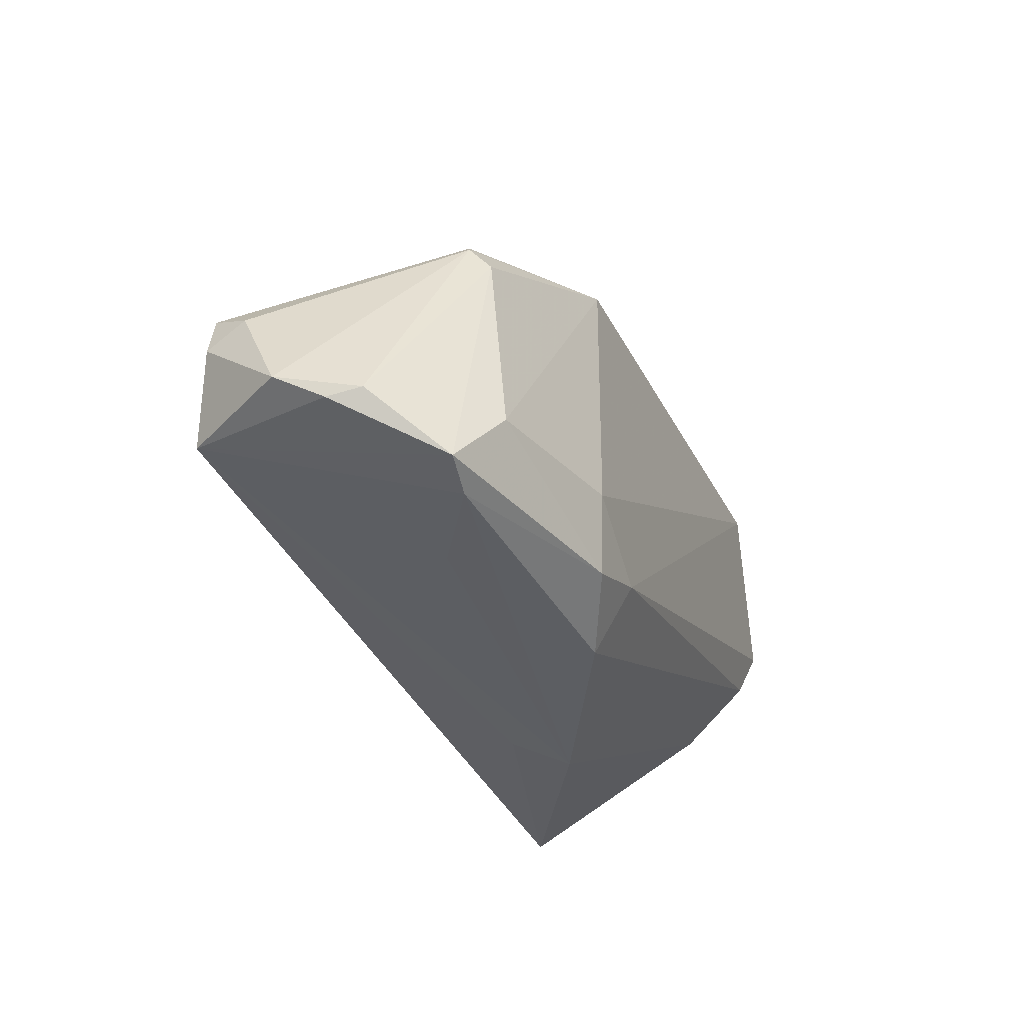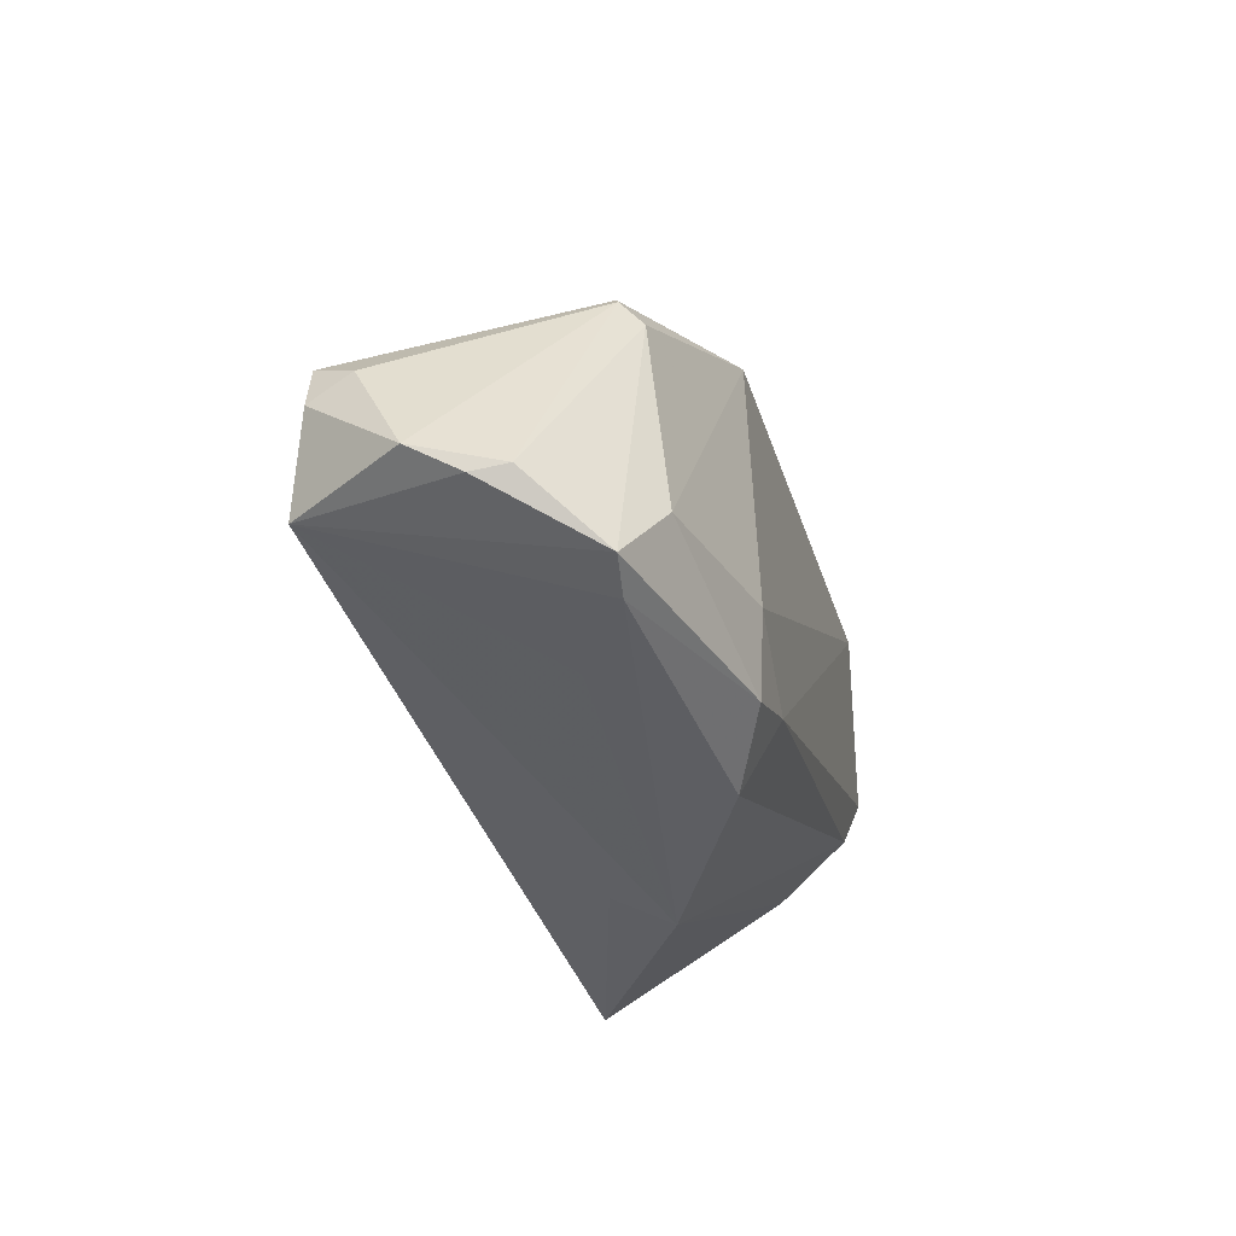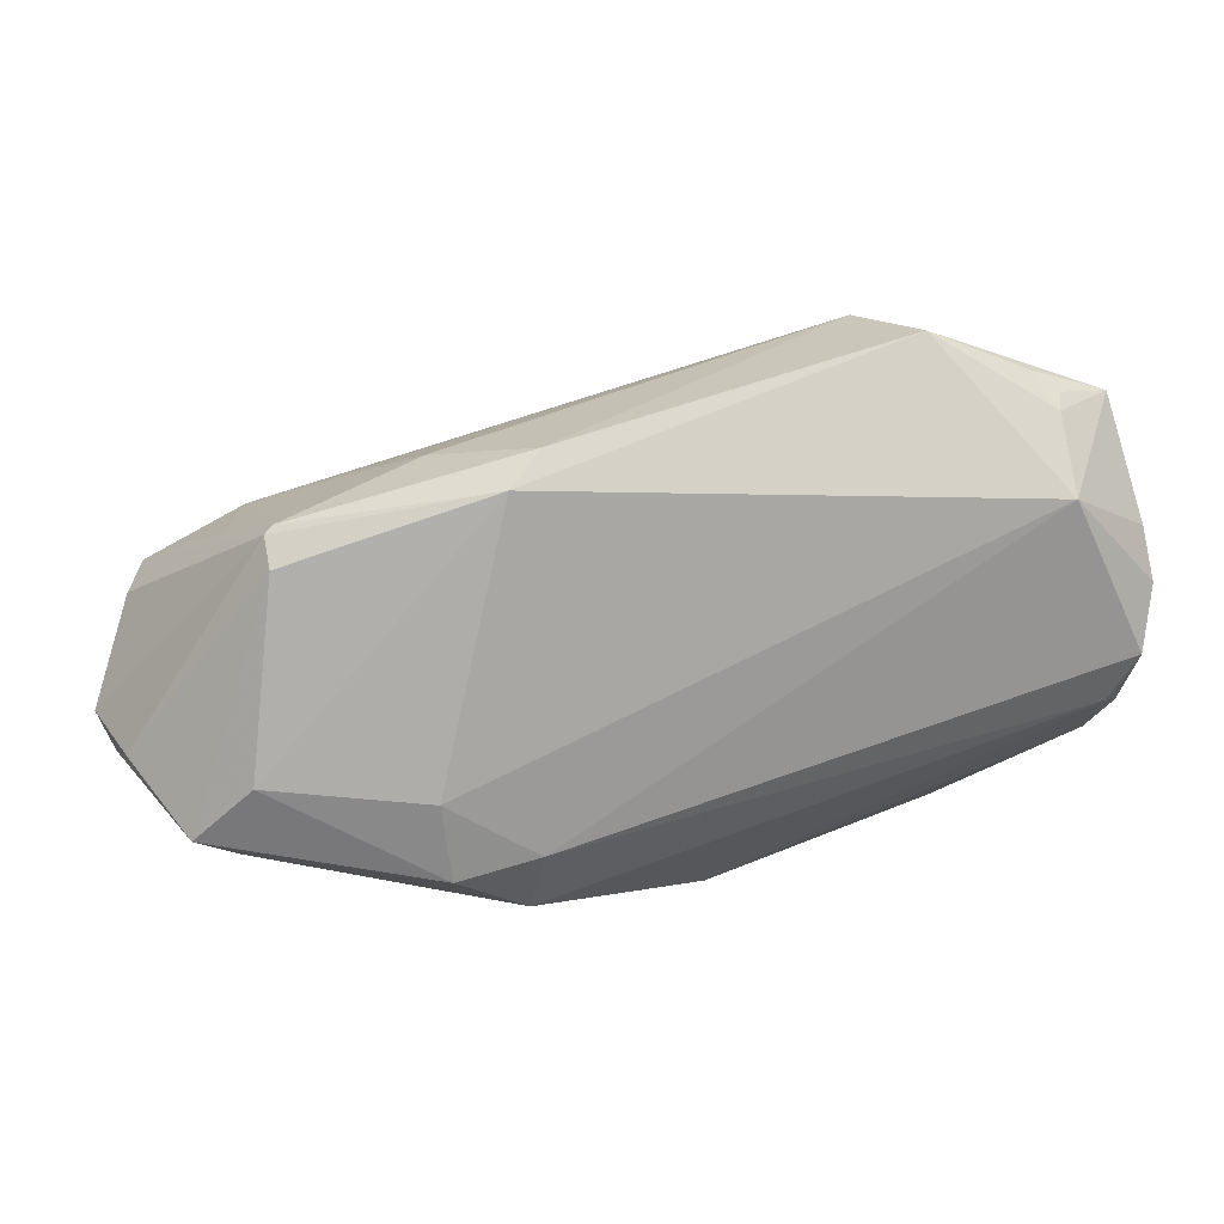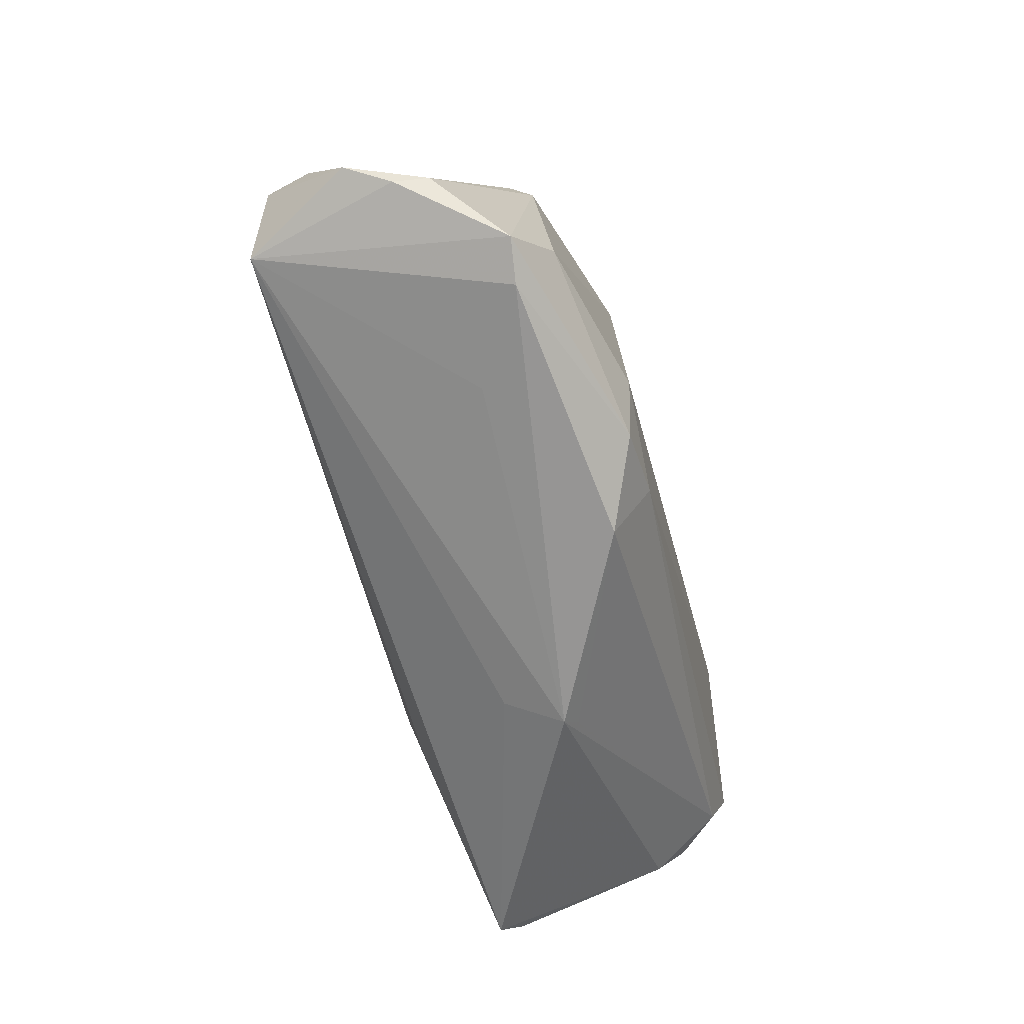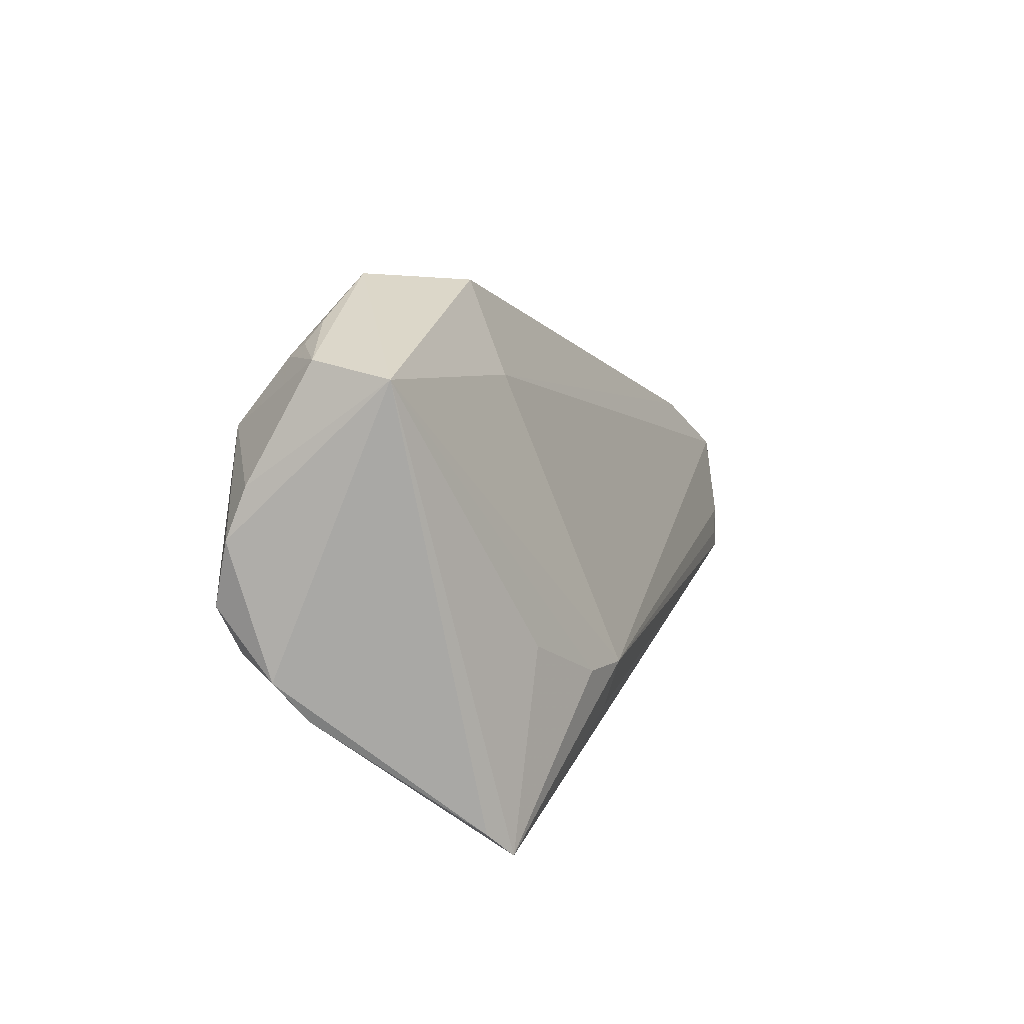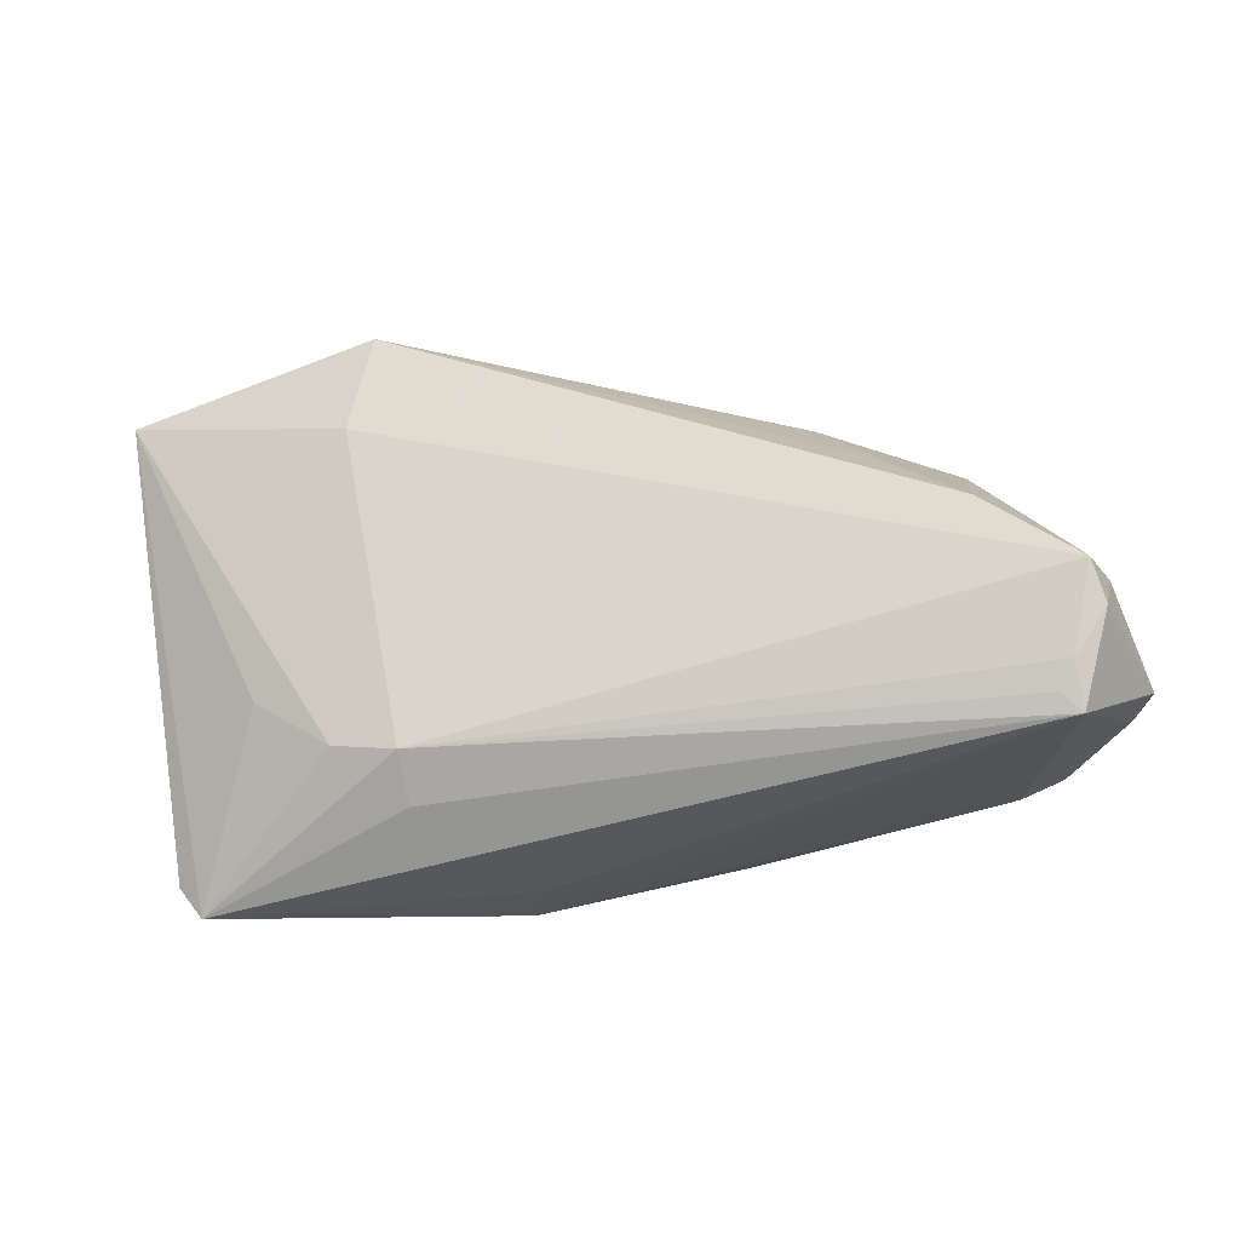
<metadata>
{"format":"obj","ext":"obj","renderer":"f3d","projection":"perspective","resolution":1024,"background":"white","views":[{"elev":-26.3,"azim":110.2,"up":"+Y"},{"elev":-25.8,"azim":102.9,"up":"+Y"},{"elev":20.7,"azim":166.1,"up":"+Y"},{"elev":-55.4,"azim":103.0,"up":"+Y"},{"elev":8.7,"azim":-75.4,"up":"+Y"},{"elev":-4.9,"azim":8.5,"up":"+Y"}]}
</metadata>
<code>
v -0.005878 -0.03266 -0.002582
v -0.05456 -0.009923 -0.01121
v -0.05062 -0.007471 -0.01652
v 0.05704 -0.01038 0.02293
v -0.05234 -0.01481 -0.007513
v -0.03521 -0.008174 0.0156
v 0.03405 0.01952 0.008281
v -0.04524 0.0287 -0.01007
v 0.04909 -0.009246 -0.01363
v -0.04403 0.01871 -0.01915
v -0.008051 -0.03066 -0.004045
v -0.04435 0.02712 -0.01229
v 0.05599 -0.01667 -0.009718
v -0.04487 -0.02923 0.0118
v -0.01601 -0.02005 0.01983
v 0.05785 0.006392 0.02111
v 0.04567 0.01371 0.01732
v 0.01628 0.02753 -0.01357
v 0.04916 0.0141 0.006429
v 0.04592 0.01802 -0.007508
v 0.02799 -0.02091 -0.01847
v 0.03864 -0.02084 -0.002143
v -0.02445 0.03556 0.004161
v -0.05499 0.01302 -0.01388
v 0.05608 -0.004495 0.02299
v -0.05396 -0.001294 -0.01825
v 0.05443 -0.008085 0.02305
v 0.06314 -0.01035 0.003217
v -0.0036 -0.0296 0.00488
v 0.01771 -0.01856 -0.01915
v 0.06513 -0.007598 0.009129
v 0.01841 -0.02718 -0.01429
v -0.04172 0.03125 -0.009004
v 0.05968 0.001289 0.02106
v 0.05075 -0.01906 -0.009148
v -0.05571 0.006743 -0.01614
v -0.02923 0.03639 -0.008223
v 0.06214 -0.00926 -0.001064
v -0.05421 0.02551 0.003331
v 0.02055 0.02383 -0.01631
v -0.0265 0.02399 0.009197
v -0.02506 -0.01325 0.02016
v 0.02934 -0.01088 -0.01915
v -0.04141 -0.03266 0.0142
v 0.04577 0.01487 -0.01039
v 0.05729 0.006947 0.02004
v 0.0602 0.004258 0.01587
v -0.05267 0.02743 -0.006439
v 0.04492 0.01893 -0.007095
v 0.02734 0.02432 -0.002936
v -0.01697 -0.01368 0.02193
f 45 9 40
f 40 9 43
f 43 9 21
f 9 45 13
f 21 9 13
f 14 44 39
f 34 4 31
f 42 51 39
f 44 51 42
f 44 4 15
f 15 51 44
f 4 51 15
f 16 51 25
f 25 34 16
f 4 34 25
f 47 34 31
f 16 34 47
f 41 51 16
f 39 51 41
f 41 23 39
f 40 43 10
f 31 4 28
f 4 13 28
f 35 4 22
f 35 13 4
f 21 13 35
f 35 32 21
f 39 44 6
f 6 42 39
f 44 42 6
f 27 51 4
f 4 25 27
f 27 25 51
f 20 45 40
f 20 47 31
f 7 50 23
f 29 4 44
f 38 13 45
f 38 28 13
f 31 28 38
f 38 20 31
f 45 20 38
f 36 10 26
f 36 24 10
f 39 24 36
f 48 24 39
f 12 10 48
f 10 24 48
f 40 10 37
f 33 48 37
f 37 10 12
f 12 33 37
f 39 23 37
f 37 48 39
f 16 47 46
f 47 20 46
f 21 32 30
f 32 3 30
f 30 3 26
f 30 43 21
f 26 10 30
f 30 10 43
f 1 29 44
f 32 35 1
f 1 35 22
f 22 4 1
f 4 29 1
f 26 3 2
f 2 36 26
f 2 14 39
f 39 36 2
f 8 33 12
f 12 48 8
f 8 48 33
f 40 37 18
f 23 50 18
f 18 37 23
f 50 7 17
f 16 46 17
f 17 7 23
f 17 41 16
f 23 41 17
f 5 1 44
f 3 1 5
f 5 2 3
f 44 14 5
f 14 2 5
f 11 3 32
f 32 1 11
f 11 1 3
f 49 46 20
f 50 17 49
f 49 20 40
f 40 18 49
f 49 18 50
f 19 17 46
f 46 49 19
f 19 49 17

</code>
